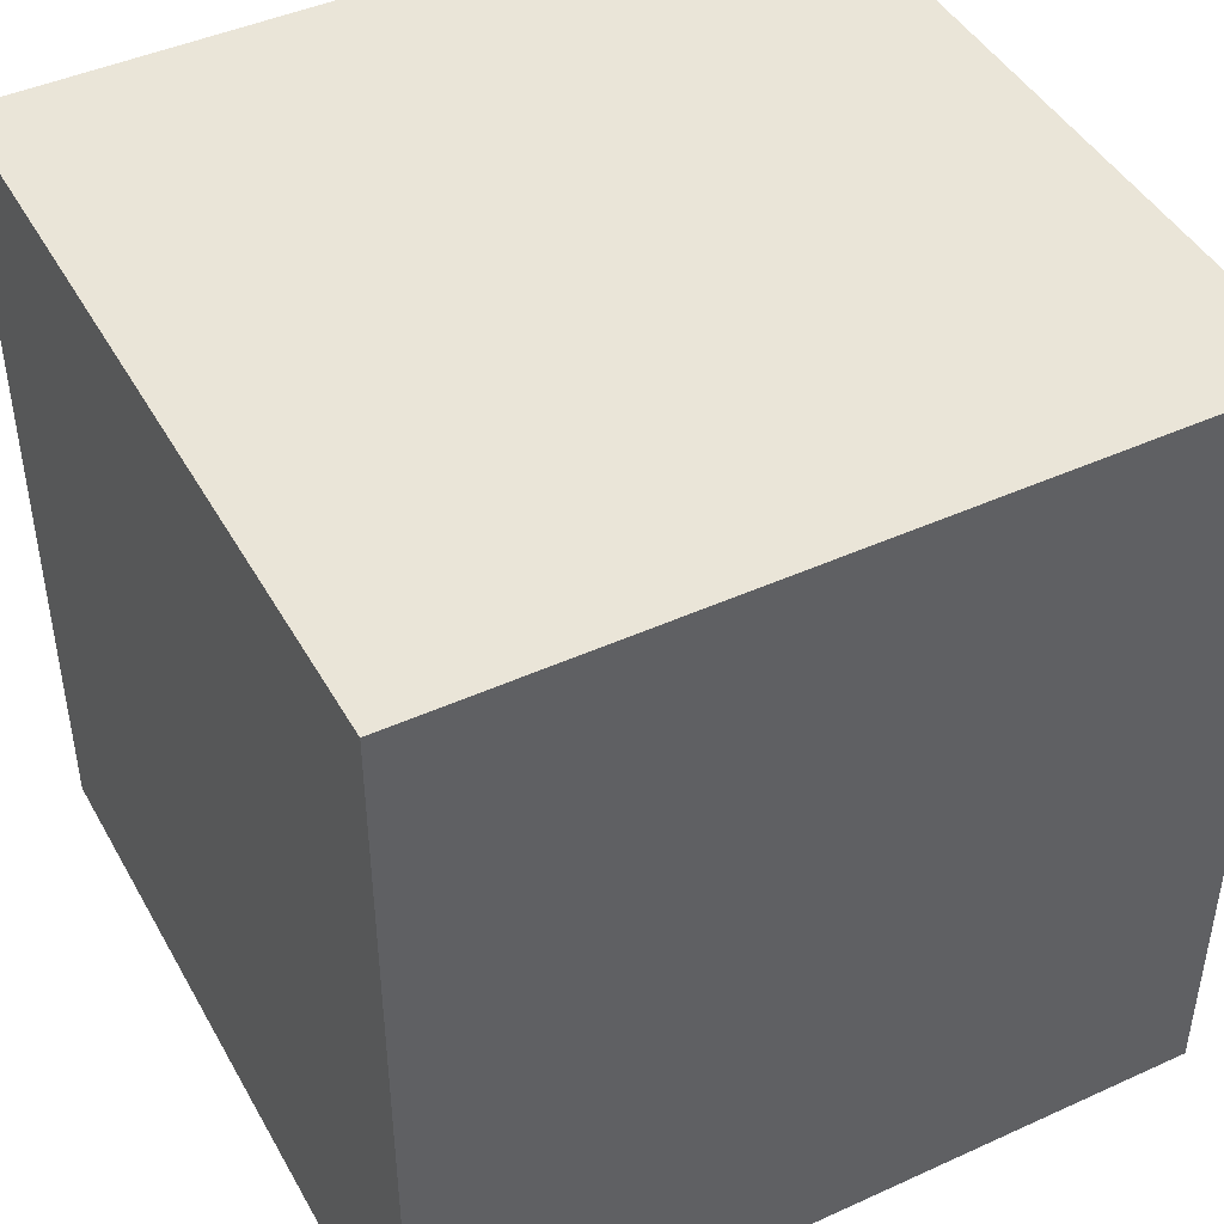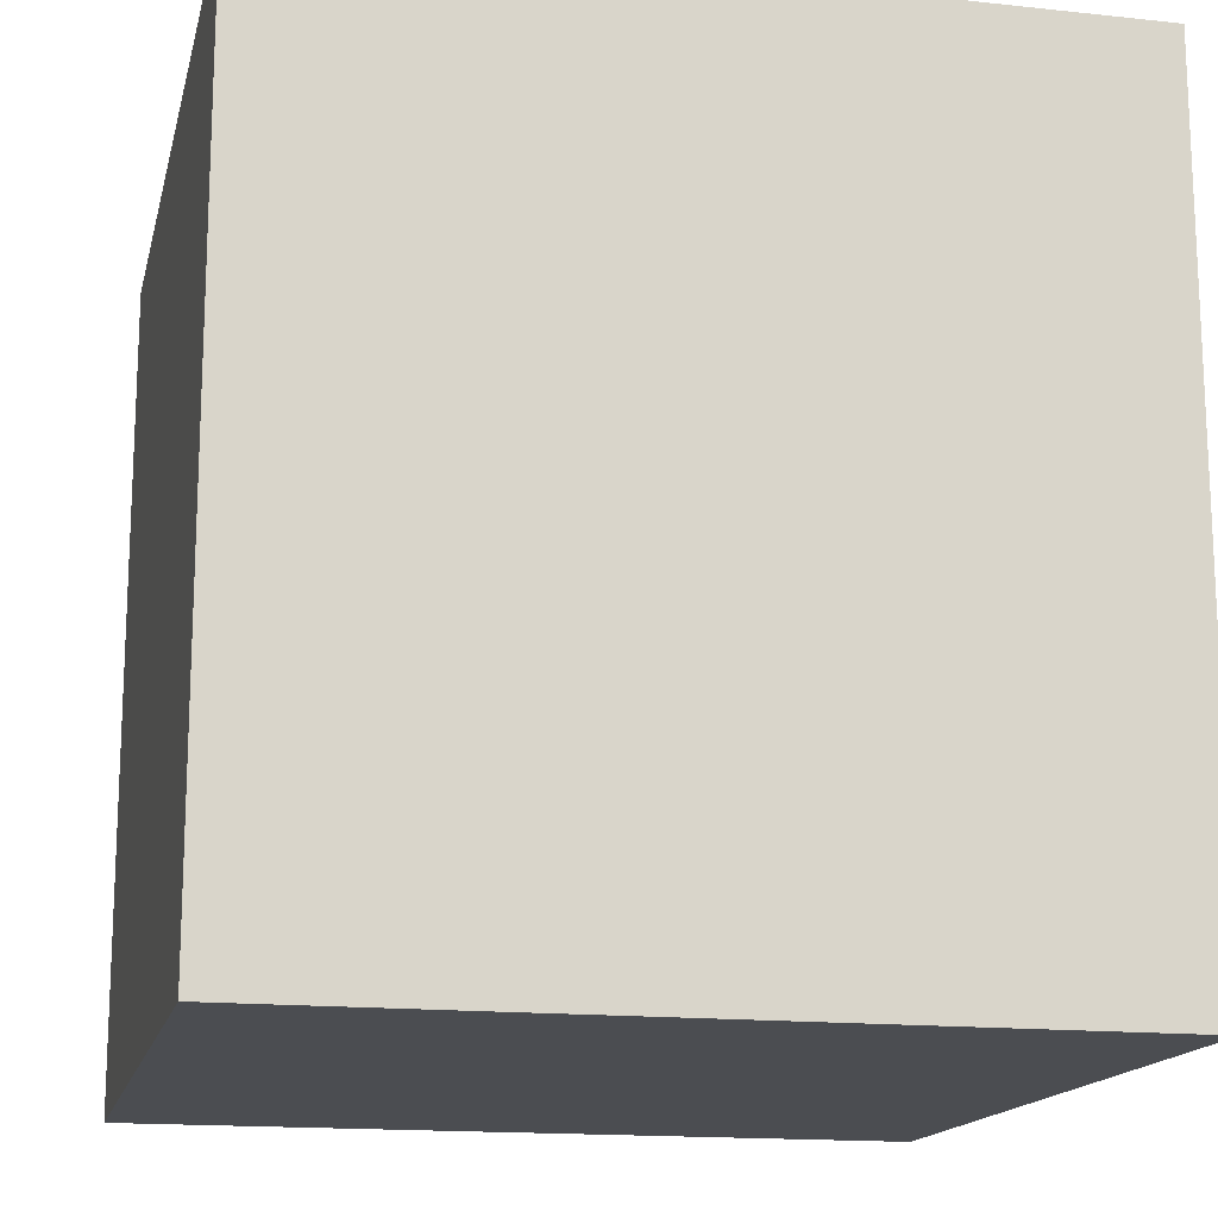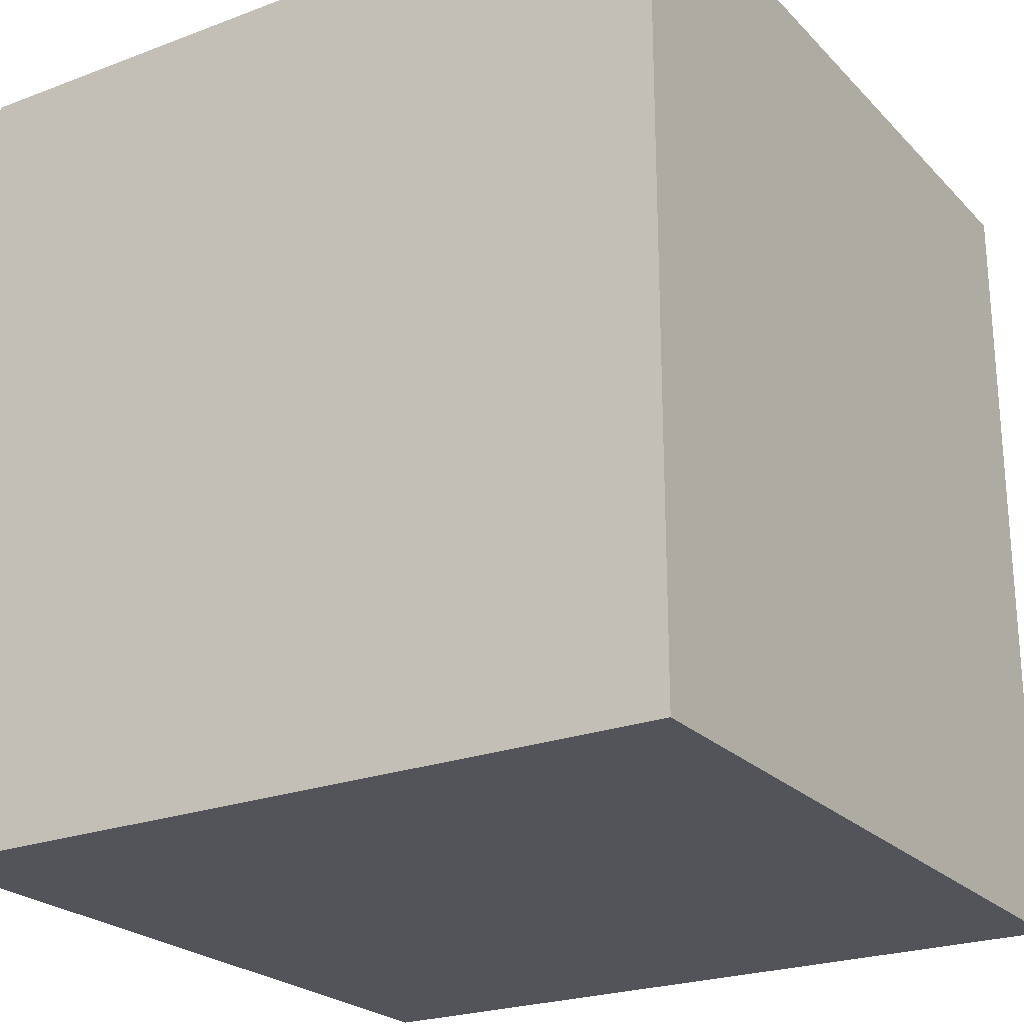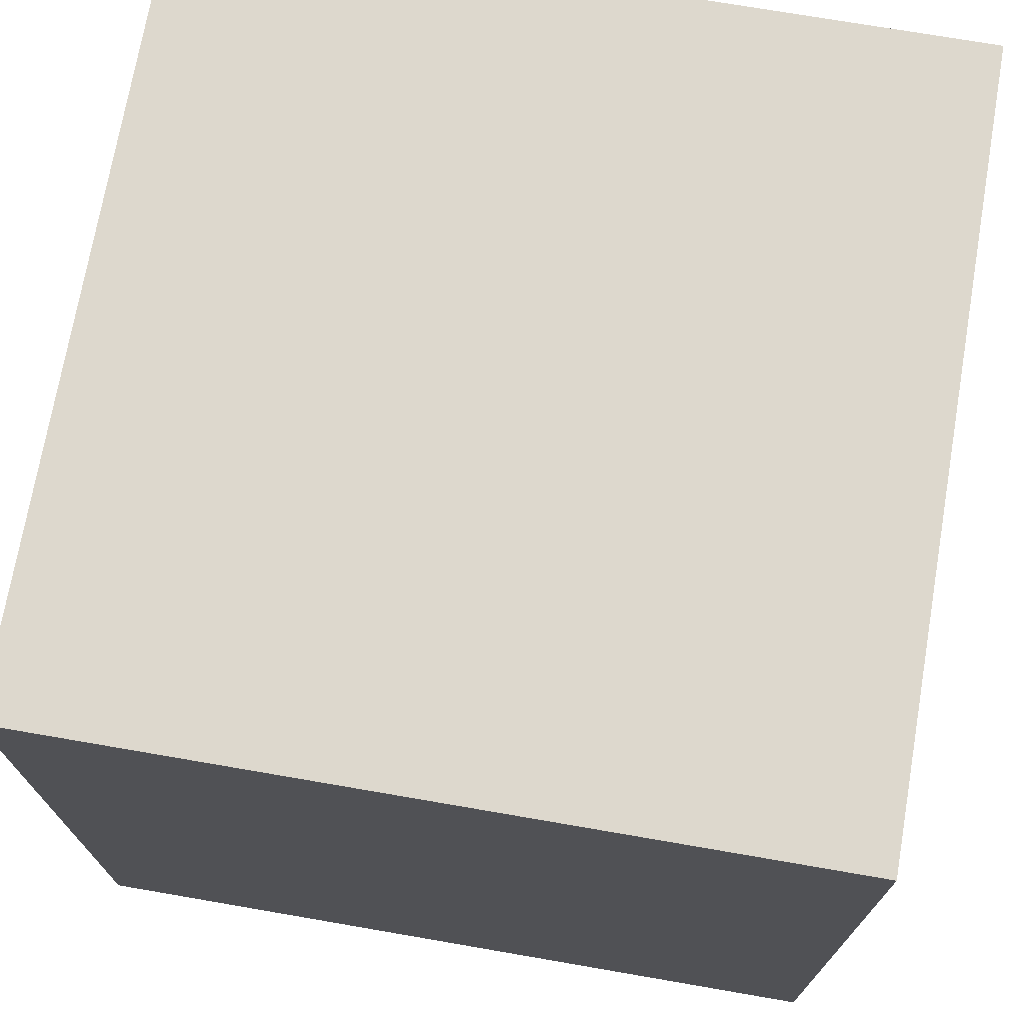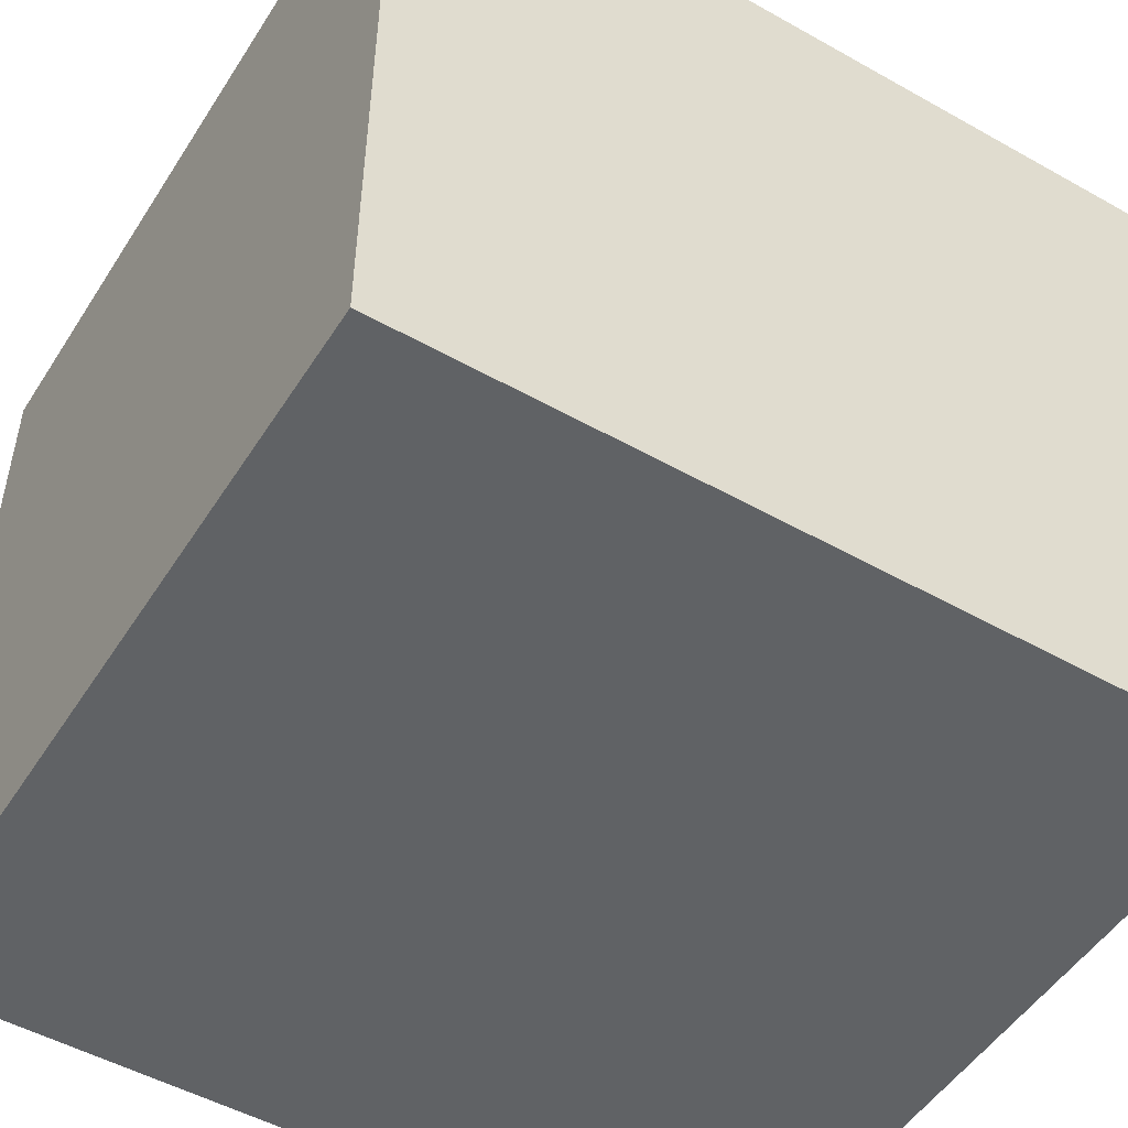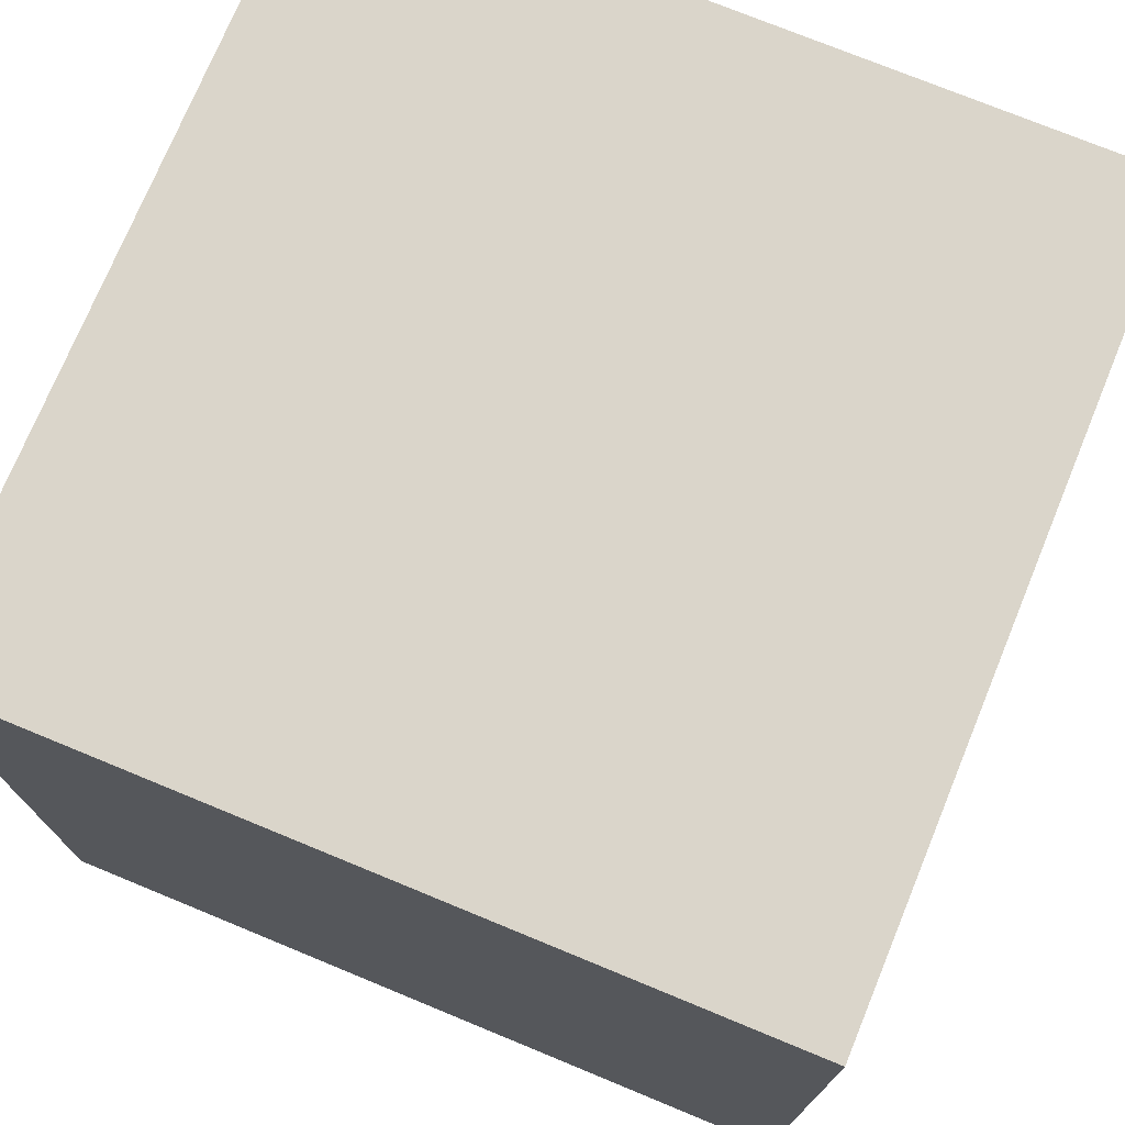
<metadata>
{"format":"obj","ext":"obj","renderer":"f3d","projection":"perspective","resolution":1024,"background":"white","views":[{"elev":44.9,"azim":-117.8,"up":"+Z"},{"elev":-15.7,"azim":-12.7,"up":"+Z"},{"elev":-23.7,"azim":-147.9,"up":"+Z"},{"elev":72.3,"azim":-170.2,"up":"+Z"},{"elev":-50.5,"azim":-121.6,"up":"+Y"},{"elev":74.2,"azim":-157.6,"up":"+Z"}]}
</metadata>
<code>
o obj_0
v 18.45 		-32.45 		47.2
v 18.45 		-32.45 		0
v 18.45 		12.45 		0
v 18.45 		12.45 		47.2
v -26.45 		12.45 		47.2
v -26.45 		12.45 		0
v -26.45 		-32.45 		0
v -26.45 		-32.45 		47.2
g group_0_15277357
f 1 2 3
f 1 3 4
f 5 6 7
f 5 7 8
f 4 5 8
f 4 8 1
f 2 7 6
f 2 6 3
f 8 7 2
f 8 2 1
f 4 3 6
f 4 6 5

</code>
